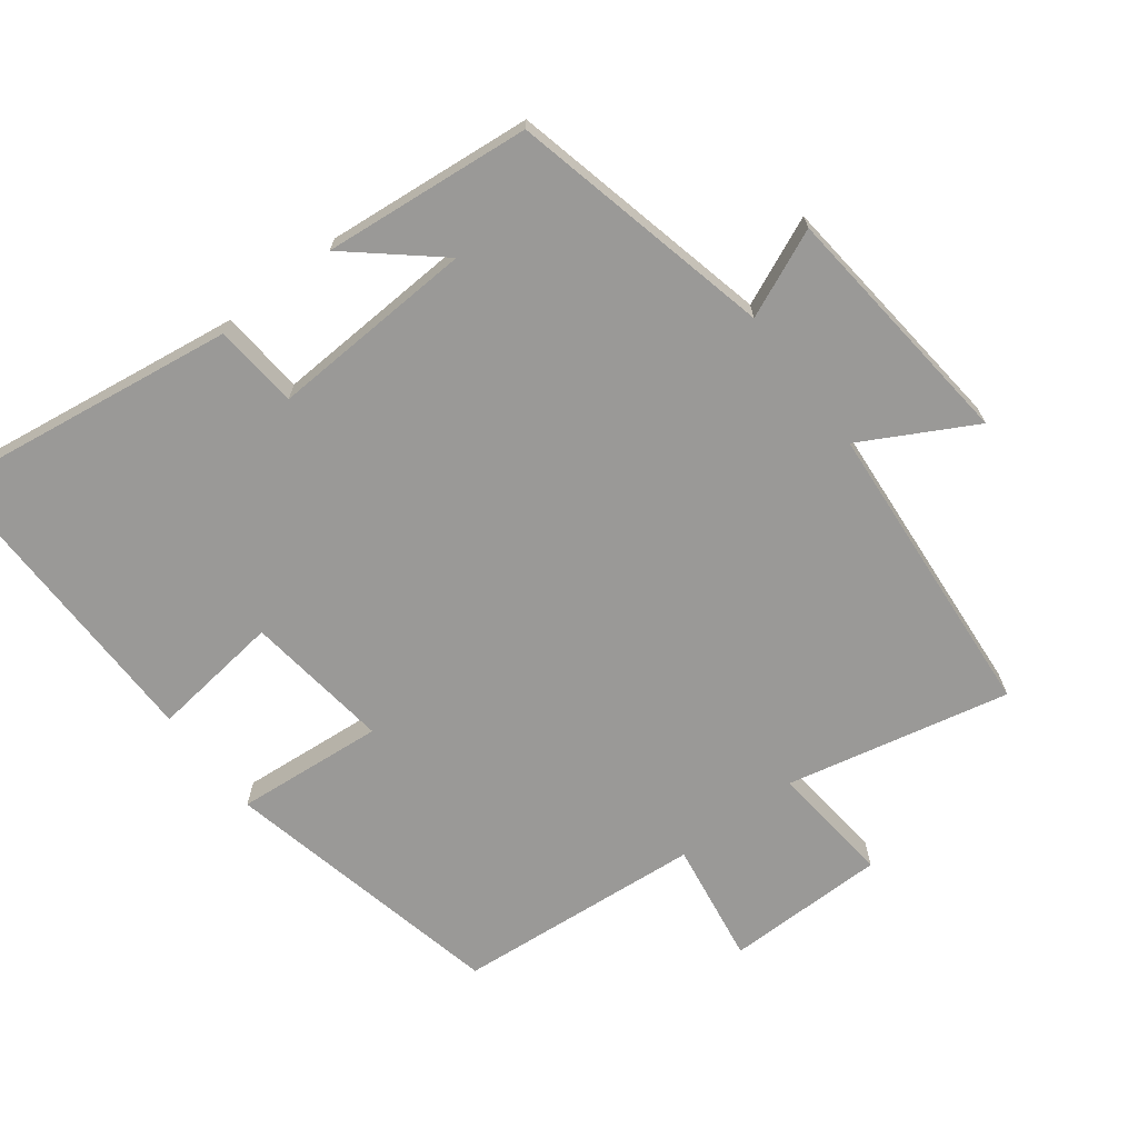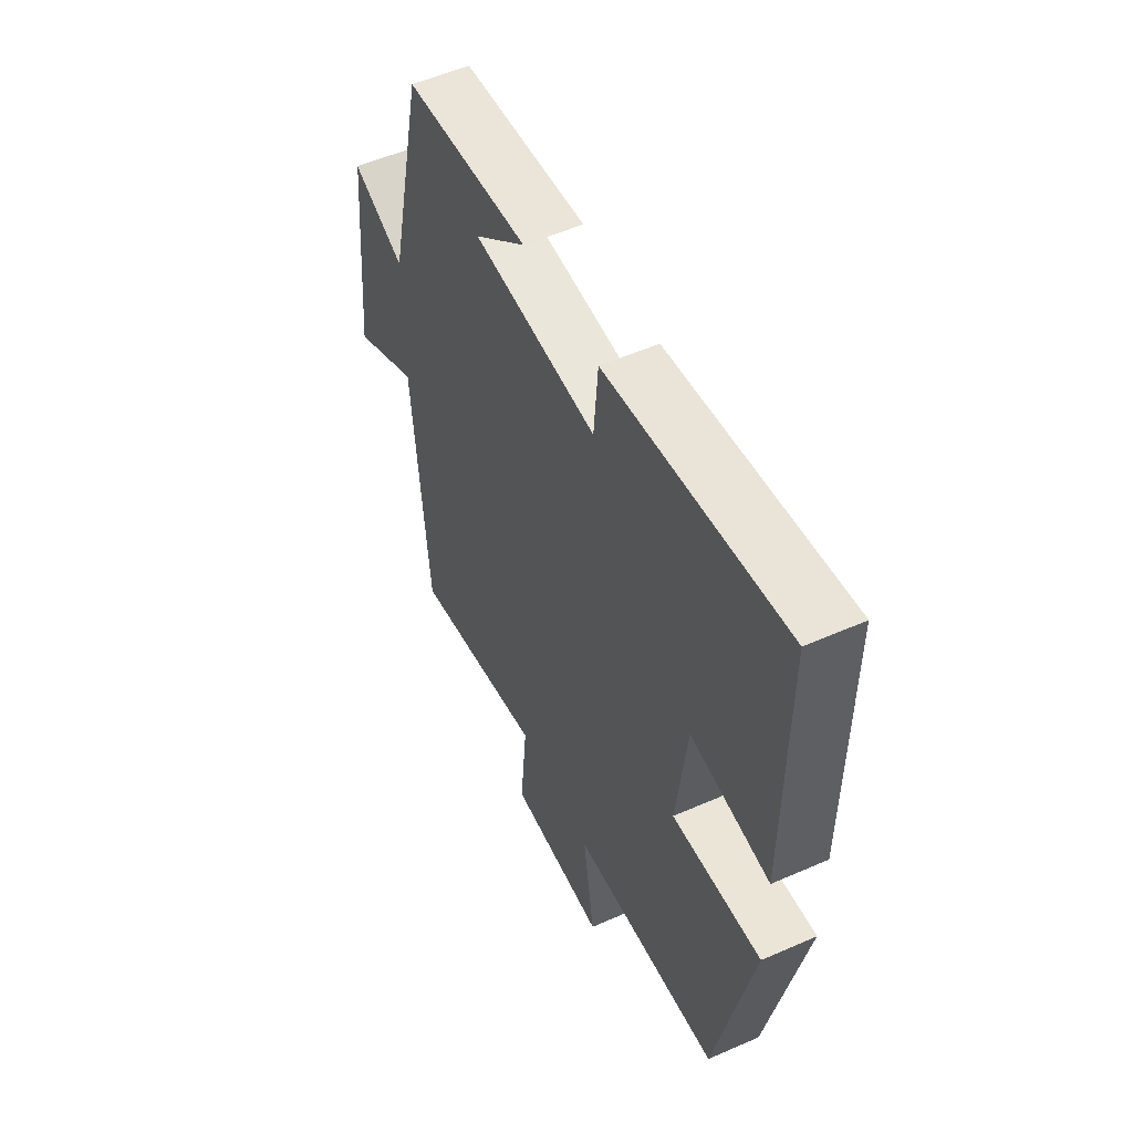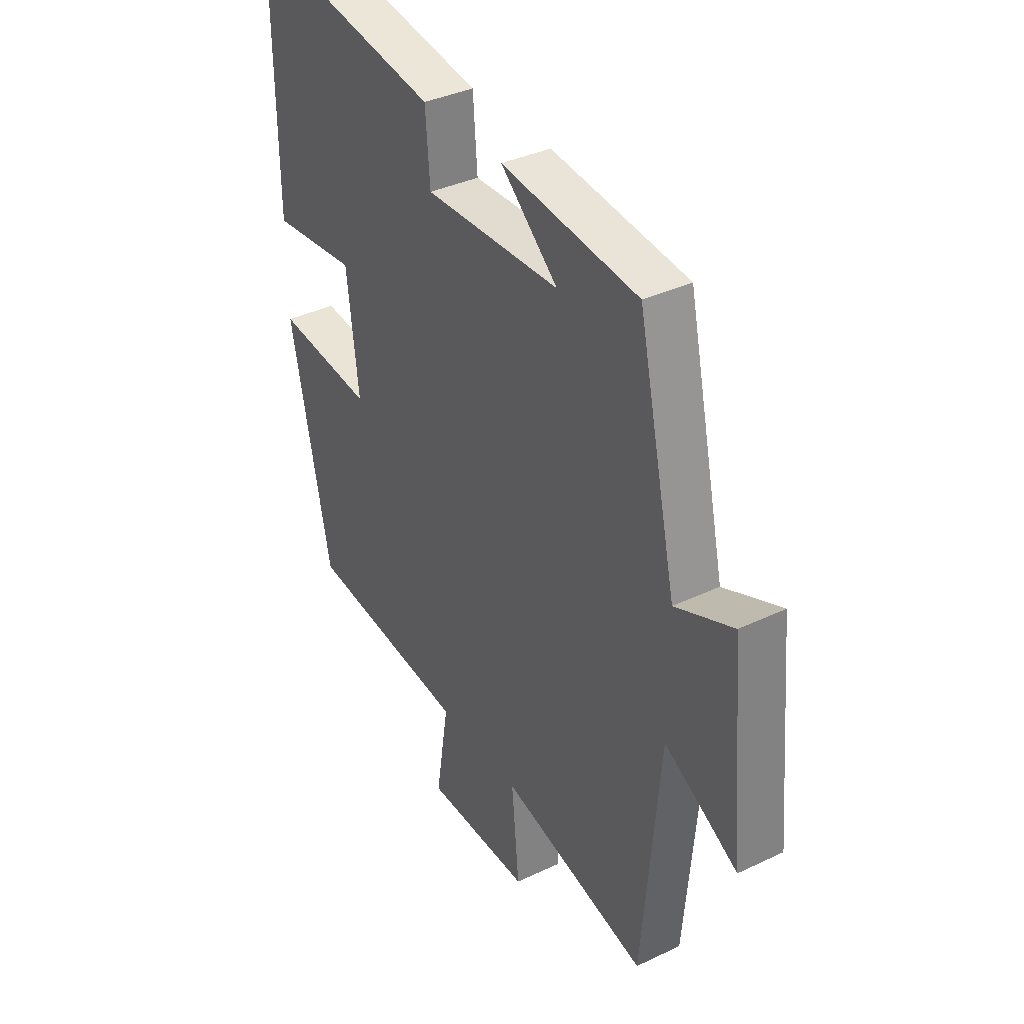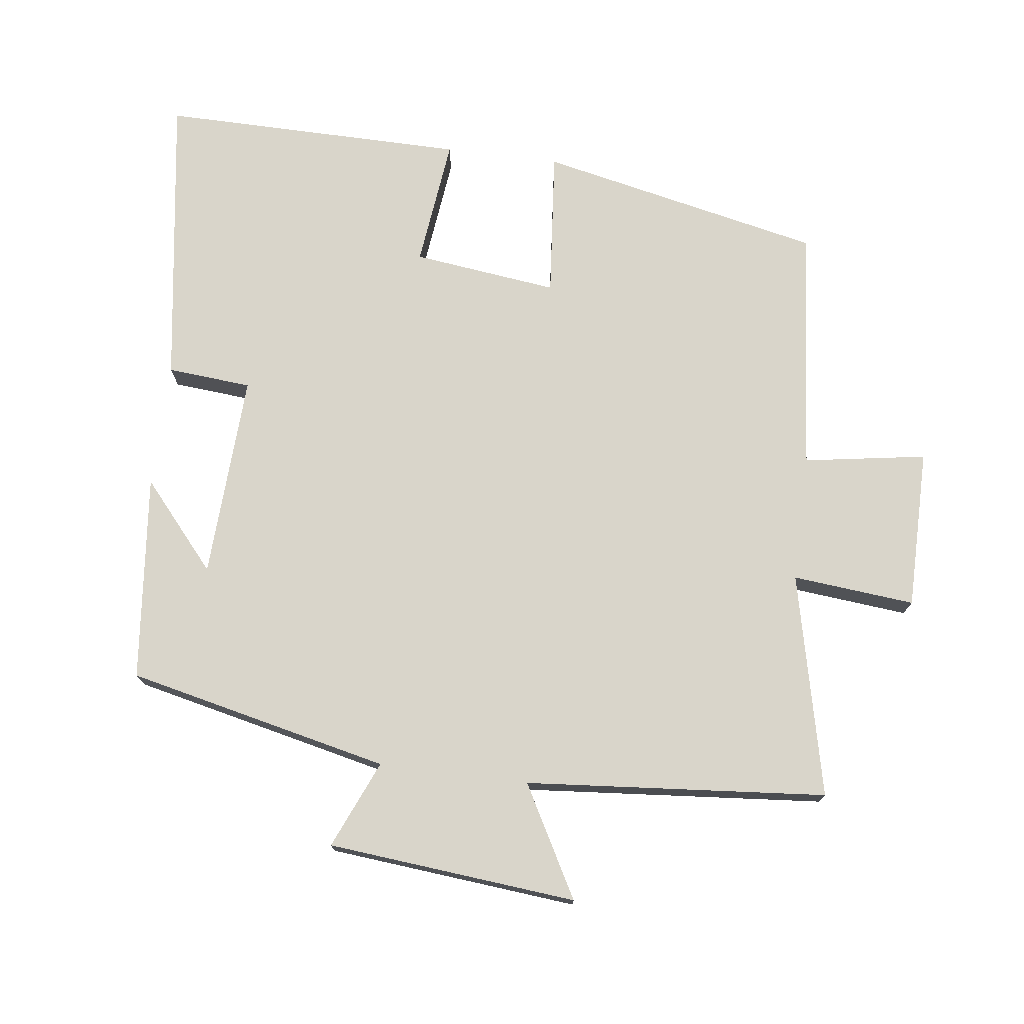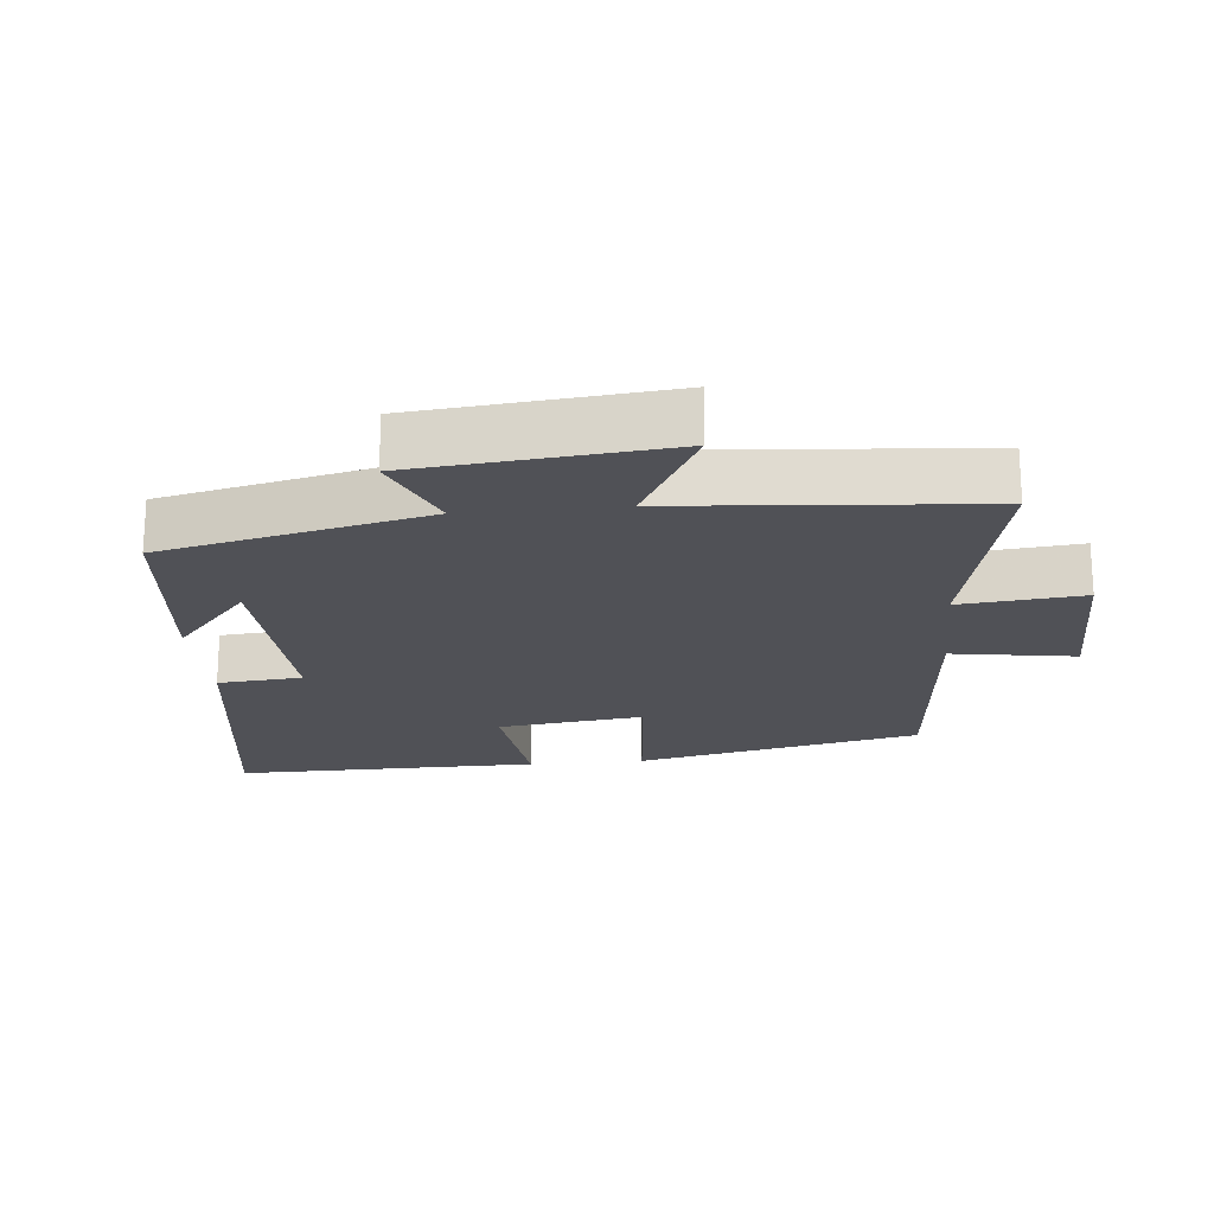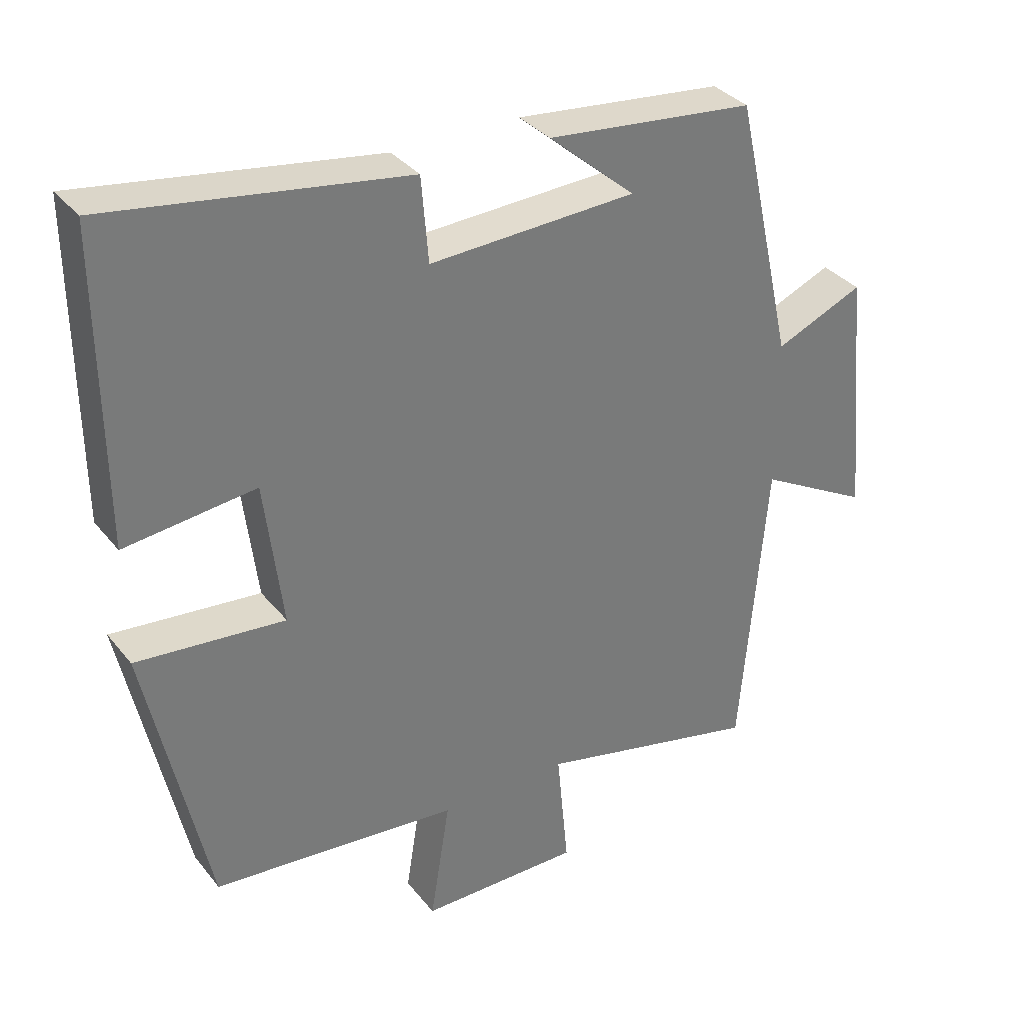
<metadata>
{"format":"obj","ext":"obj","renderer":"f3d","projection":"perspective","resolution":1024,"background":"white","views":[{"elev":-68.9,"azim":37.6,"up":"+Y"},{"elev":54.0,"azim":-115.1,"up":"+Z"},{"elev":37.0,"azim":58.4,"up":"+Z"},{"elev":74.5,"azim":97.3,"up":"+Y"},{"elev":-20.4,"azim":95.8,"up":"+Y"},{"elev":34.0,"azim":-32.6,"up":"+Z"}]}
</metadata>
<code>
v 0.462 0.07 -0.574
v 0.137 0.07 -0.5
v 0.154 0.07 -0.679
v -0.08 0.07 -0.679
v -0.051 0.07 -0.5
v -0.411 0.07 -0.467
v -0.5 0.07 -0.052
v -0.284 0.07 -0.072
v -0.31 0.07 0.14
v -0.5 0.07 0.118
v -0.503 0.07 0.564
v -0.072 0.07 0.5
v -0.062 0.07 0.377
v 0.238 0.07 0.391
v 0.112 0.07 0.5
v 0.414 0.07 0.469
v 0.5 0.07 0.086
v 0.628 0.07 0.141
v 0.662 0.07 -0.223
v 0.5 0.07 -0.134
v 0.462 0 -0.574
v 0.137 0 -0.5
v 0.154 0 -0.679
v -0.08 0 -0.679
v -0.051 0 -0.5
v -0.411 0 -0.467
v -0.5 0 -0.052
v -0.284 0 -0.072
v -0.31 0 0.14
v -0.5 0 0.118
v -0.503 0 0.564
v -0.072 0 0.5
v -0.062 0 0.377
v 0.238 0 0.391
v 0.112 0 0.5
v 0.414 0 0.469
v 0.5 0 0.086
v 0.628 0 0.141
v 0.662 0 -0.223
v 0.5 0 -0.134
f 17 18 19 20
f 17 20 1 2
f 16 17 2
f 14 15 16
f 14 16 2
f 13 14 2
f 11 12 13
f 10 11 13
f 9 10 13
f 13 2 3
f 9 13 3
f 8 9 3
f 5 6 7 8
f 5 8 3
f 3 4 5
f 40 39 38 37
f 22 21 40 37
f 22 37 36
f 36 35 34
f 22 36 34
f 22 34 33
f 33 32 31
f 33 31 30
f 33 30 29
f 23 22 33
f 23 33 29
f 23 29 28
f 28 27 26 25
f 23 28 25
f 25 24 23
f 1 21 22 2
f 2 22 23 3
f 3 23 24 4
f 4 24 25 5
f 5 25 26 6
f 6 26 27 7
f 7 27 28 8
f 8 28 29 9
f 9 29 30 10
f 10 30 31 11
f 11 31 32 12
f 12 32 33 13
f 13 33 34 14
f 14 34 35 15
f 15 35 36 16
f 16 36 37 17
f 17 37 38 18
f 18 38 39 19
f 19 39 40 20
f 20 40 21 1

</code>
